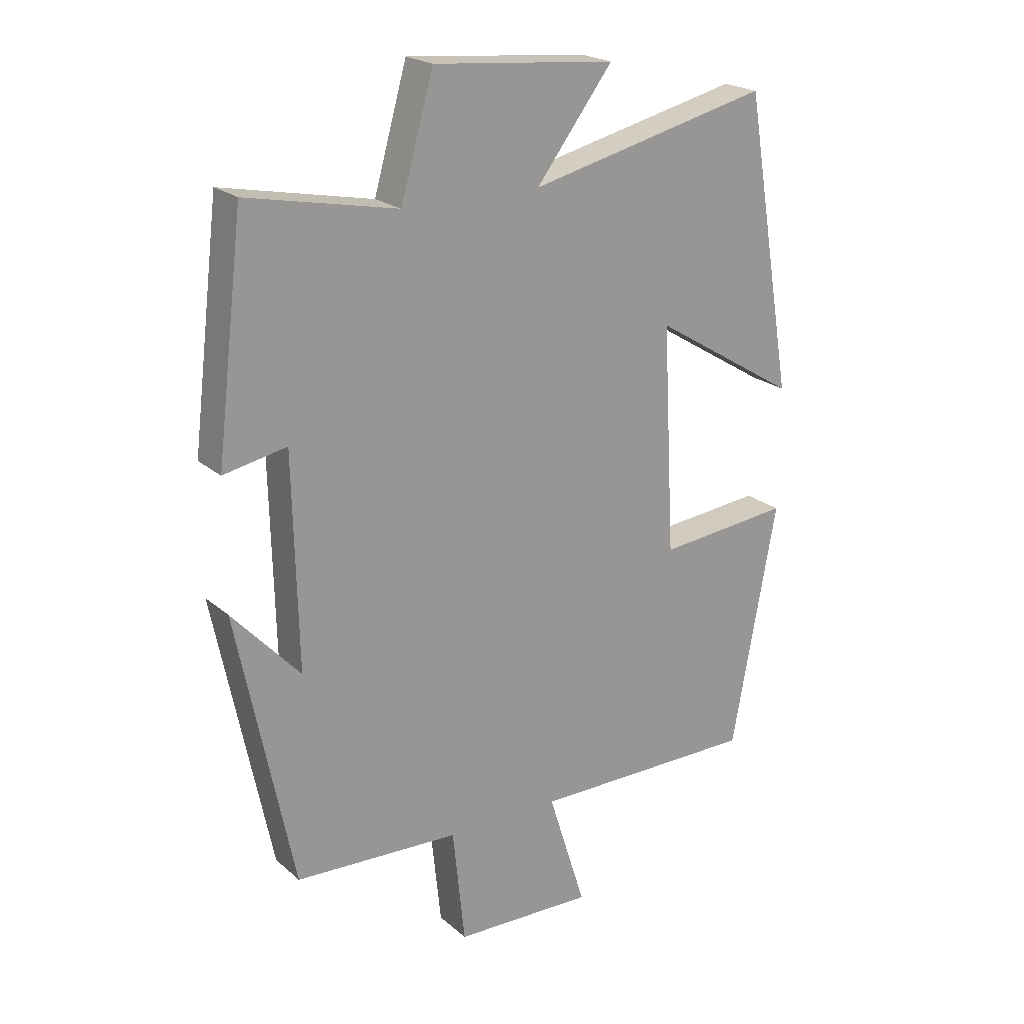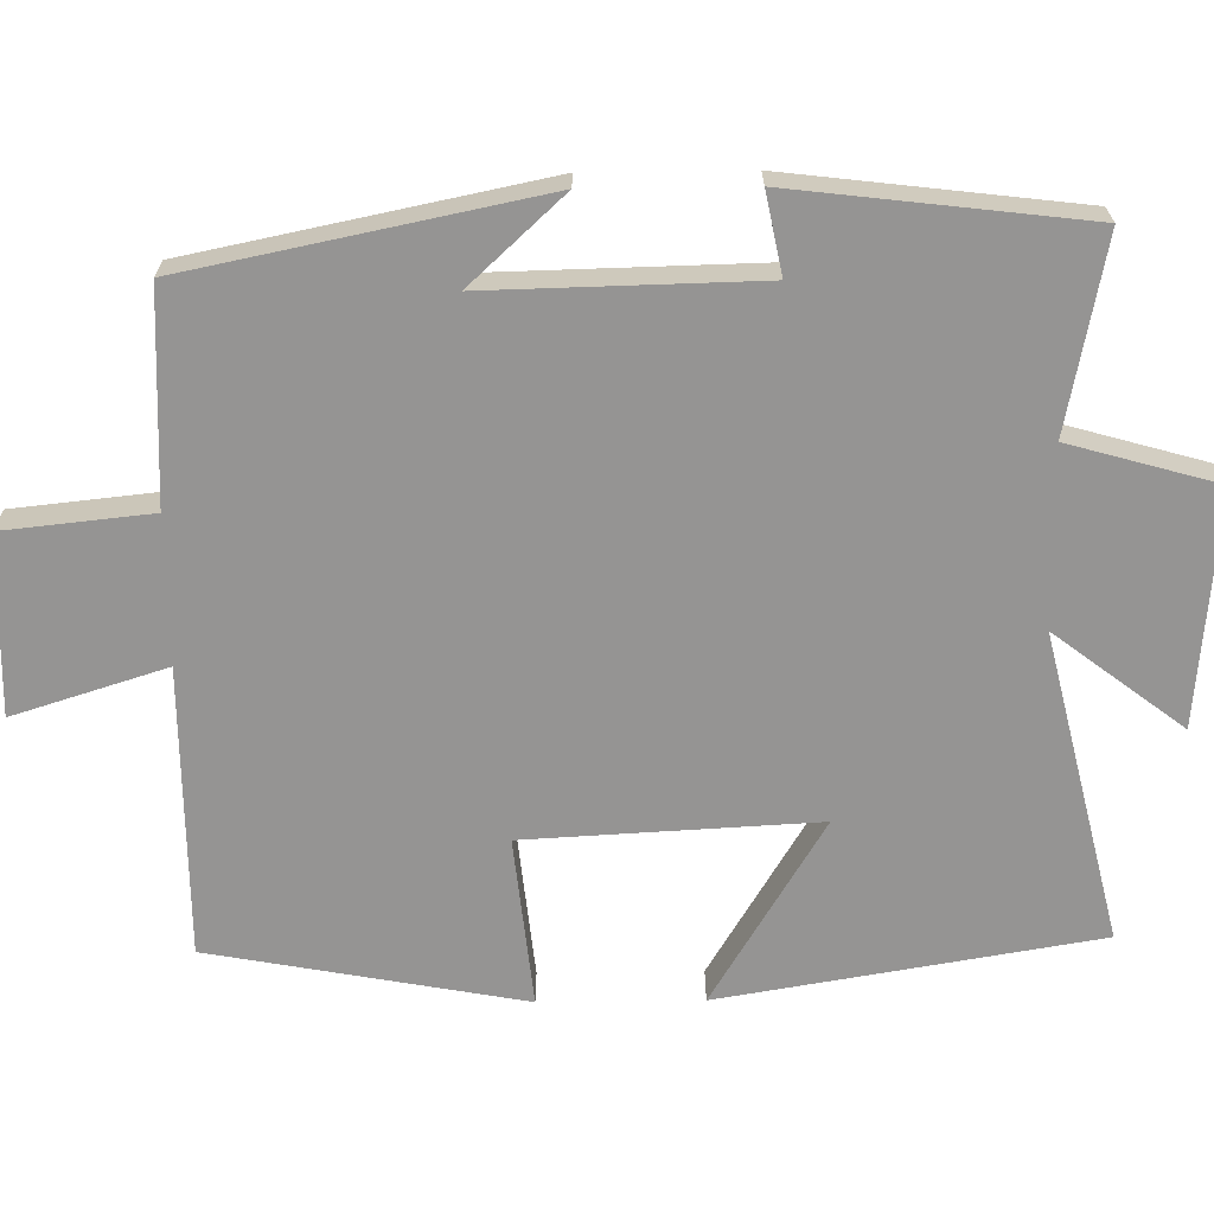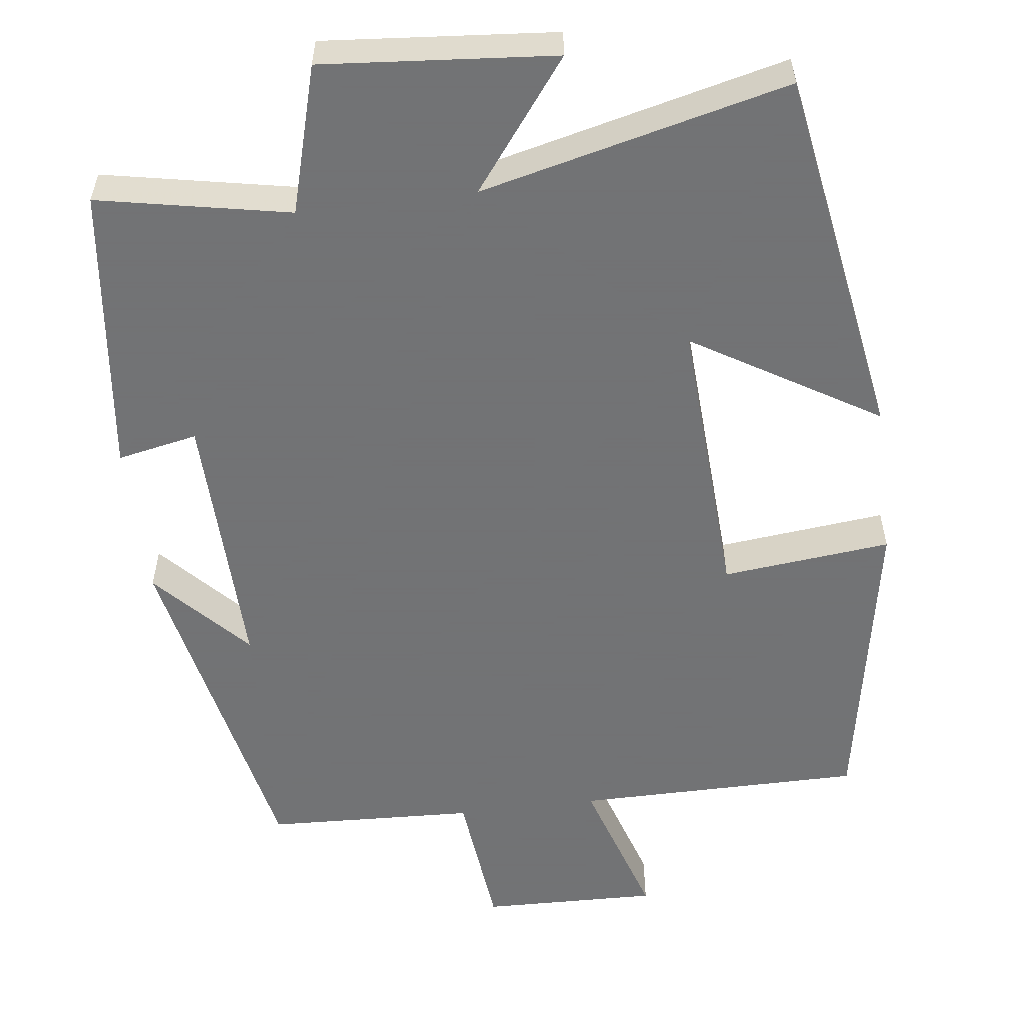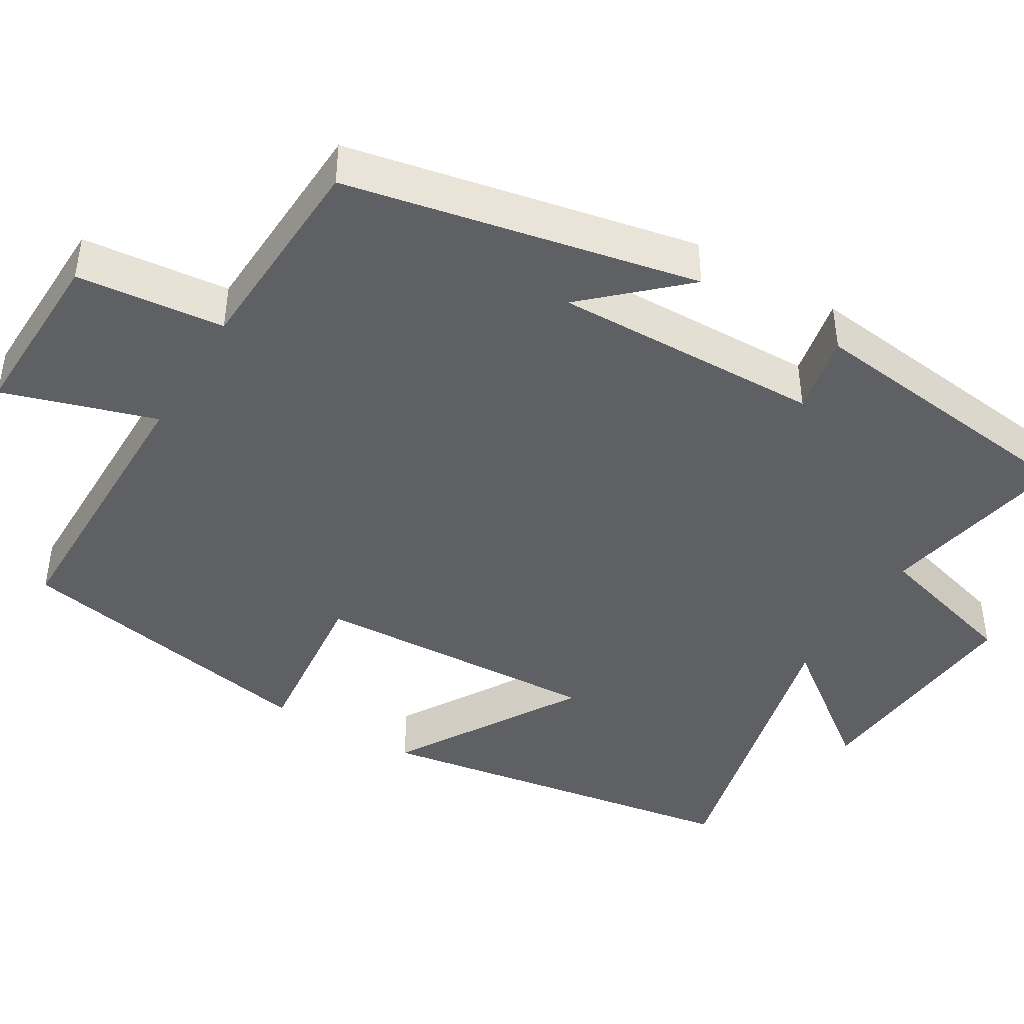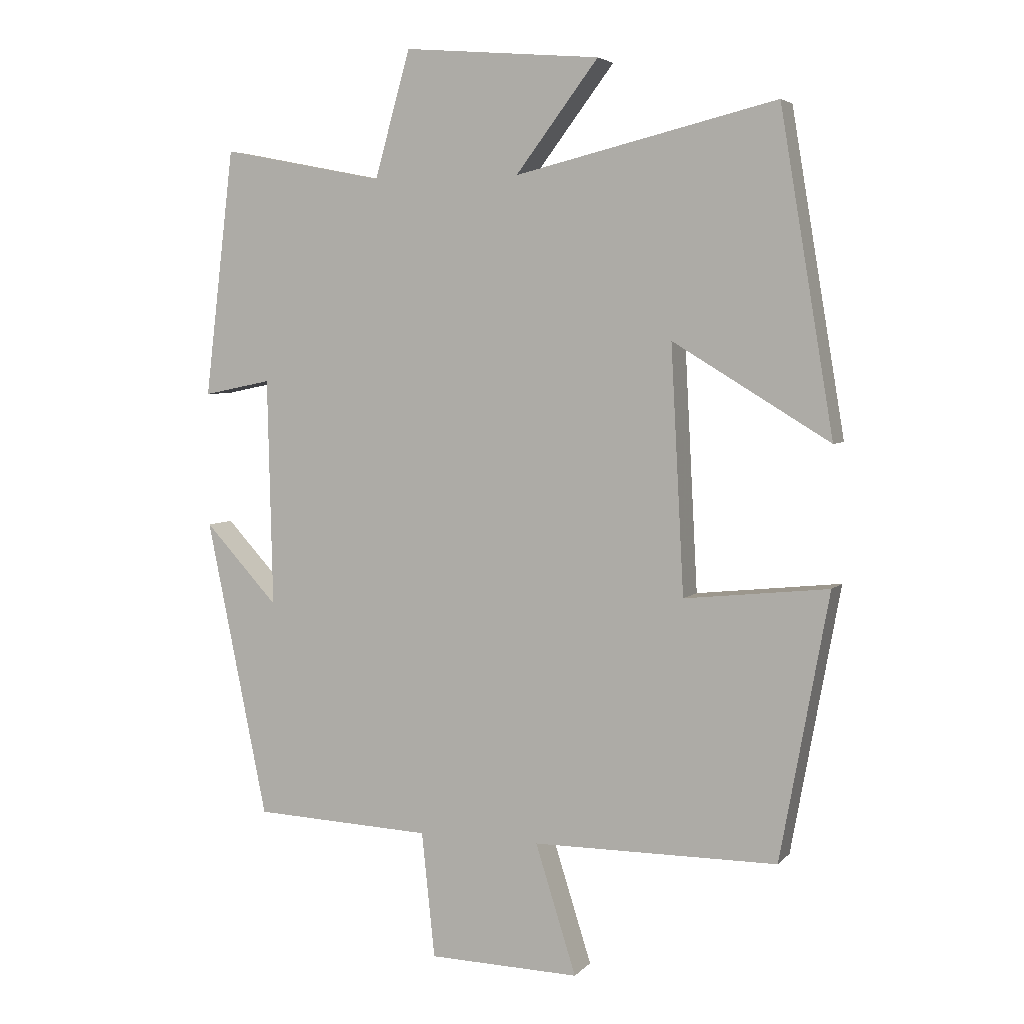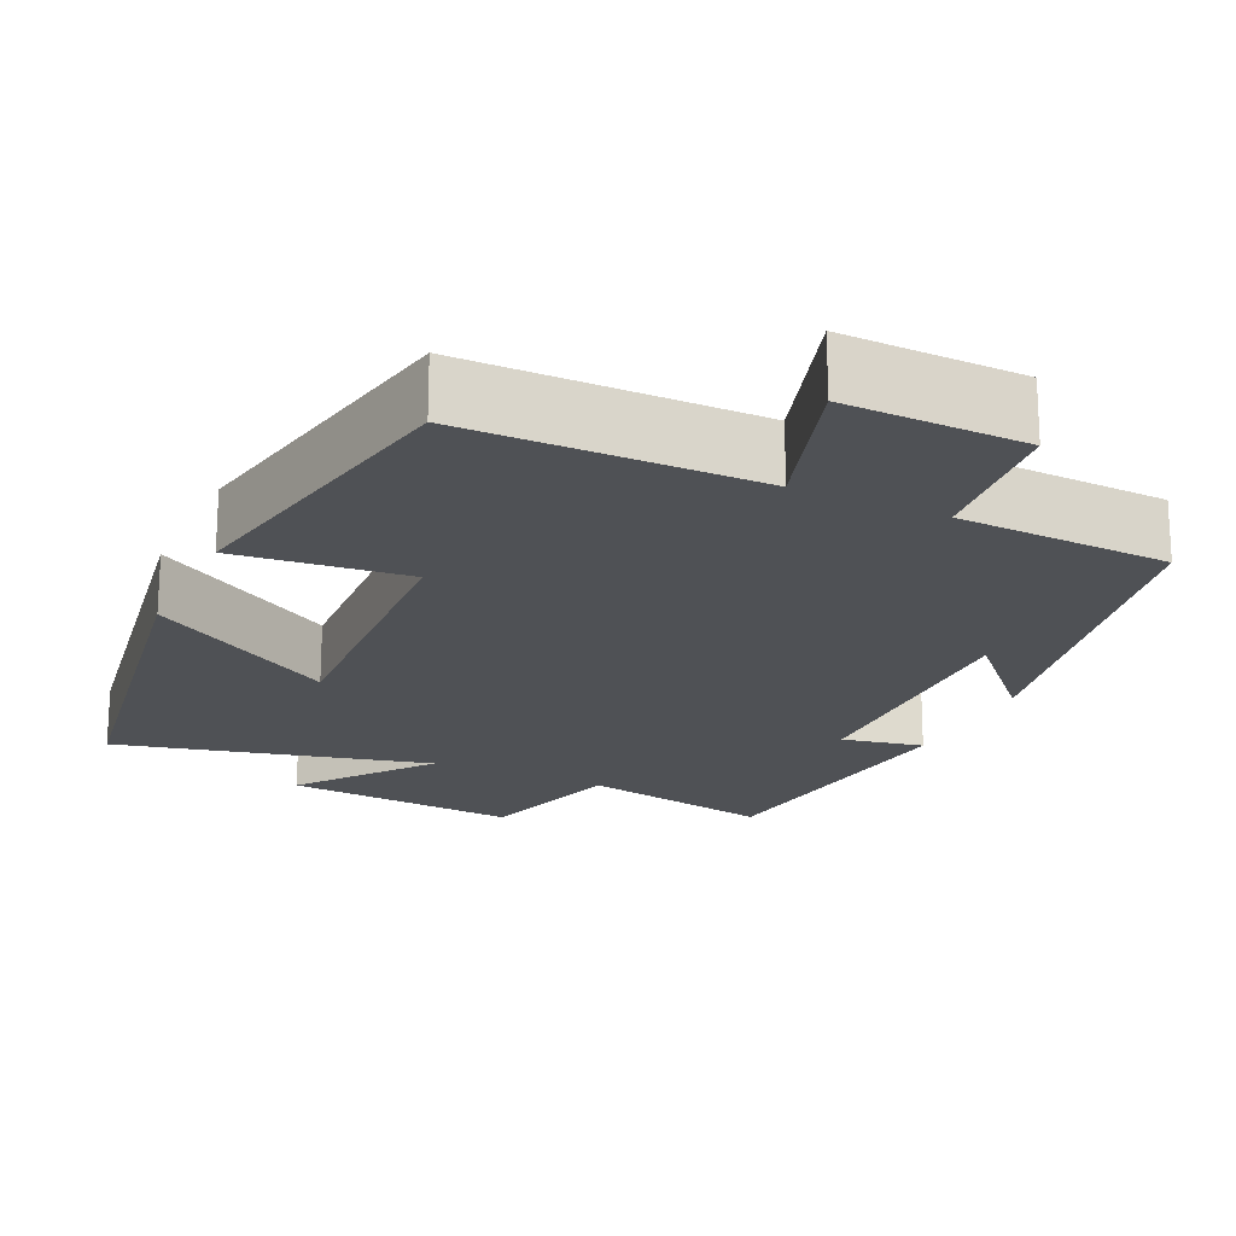
<metadata>
{"format":"obj","ext":"obj","renderer":"f3d","projection":"perspective","resolution":1024,"background":"white","views":[{"elev":21.4,"azim":-34.3,"up":"+Z"},{"elev":-67.2,"azim":-89.3,"up":"+Y"},{"elev":-55.7,"azim":7.2,"up":"+Y"},{"elev":-43.4,"azim":-121.0,"up":"+Y"},{"elev":4.6,"azim":21.2,"up":"+Z"},{"elev":-19.8,"azim":154.9,"up":"+Y"}]}
</metadata>
<code>
v -0.407 0.07 -0.488
v -0.5 0.07 -0.034
v -0.388 0.07 -0.155
v -0.396 0.07 0.193
v -0.5 0.07 0.172
v -0.455 0.07 0.549
v -0.207 0.07 0.5
v -0.153 0.07 0.692
v 0.147 0.07 0.666
v 0.021 0.07 0.5
v 0.419 0.07 0.596
v 0.5 0.07 0.111
v 0.261 0.07 0.256
v 0.281 0.07 -0.118
v 0.5 0.07 -0.095
v 0.426 0.07 -0.499
v 0.053 0.07 -0.5
v 0.115 0.07 -0.697
v -0.115 0.07 -0.691
v -0.135 0.07 -0.5
v -0.407 0 -0.488
v -0.5 0 -0.034
v -0.388 0 -0.155
v -0.396 0 0.193
v -0.5 0 0.172
v -0.455 0 0.549
v -0.207 0 0.5
v -0.153 0 0.692
v 0.147 0 0.666
v 0.021 0 0.5
v 0.419 0 0.596
v 0.5 0 0.111
v 0.261 0 0.256
v 0.281 0 -0.118
v 0.5 0 -0.095
v 0.426 0 -0.499
v 0.053 0 -0.5
v 0.115 0 -0.697
v -0.115 0 -0.691
v -0.135 0 -0.5
f 17 18 19 20
f 14 15 16 17
f 13 14 17 20
f 10 11 12 13
f 10 13 20 1
f 7 8 9 10
f 4 5 6 7
f 3 4 7 10
f 1 2 3
f 1 3 10
f 40 39 38 37
f 37 36 35 34
f 40 37 34 33
f 33 32 31 30
f 21 40 33 30
f 30 29 28 27
f 27 26 25 24
f 30 27 24 23
f 23 22 21
f 30 23 21
f 1 21 22 2
f 2 22 23 3
f 3 23 24 4
f 4 24 25 5
f 5 25 26 6
f 6 26 27 7
f 7 27 28 8
f 8 28 29 9
f 9 29 30 10
f 10 30 31 11
f 11 31 32 12
f 12 32 33 13
f 13 33 34 14
f 14 34 35 15
f 15 35 36 16
f 16 36 37 17
f 17 37 38 18
f 18 38 39 19
f 19 39 40 20
f 20 40 21 1

</code>
